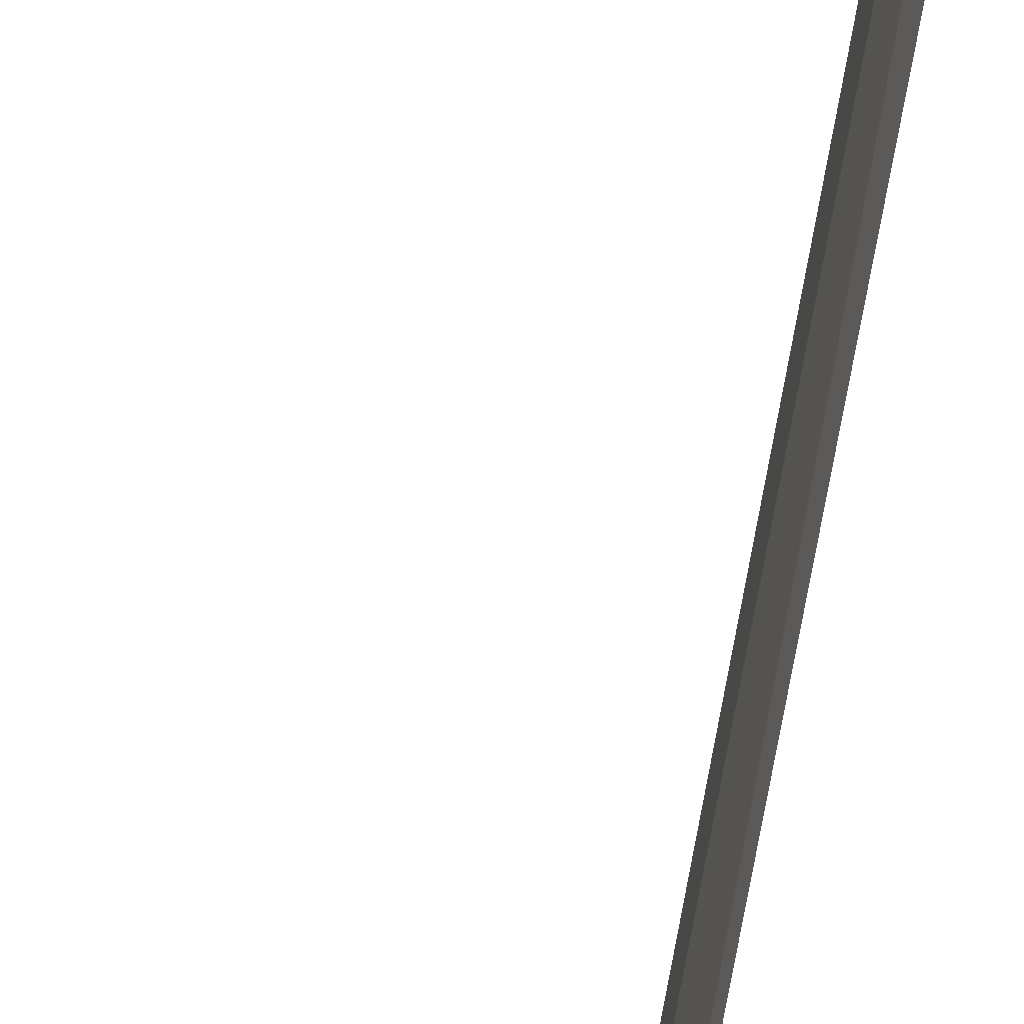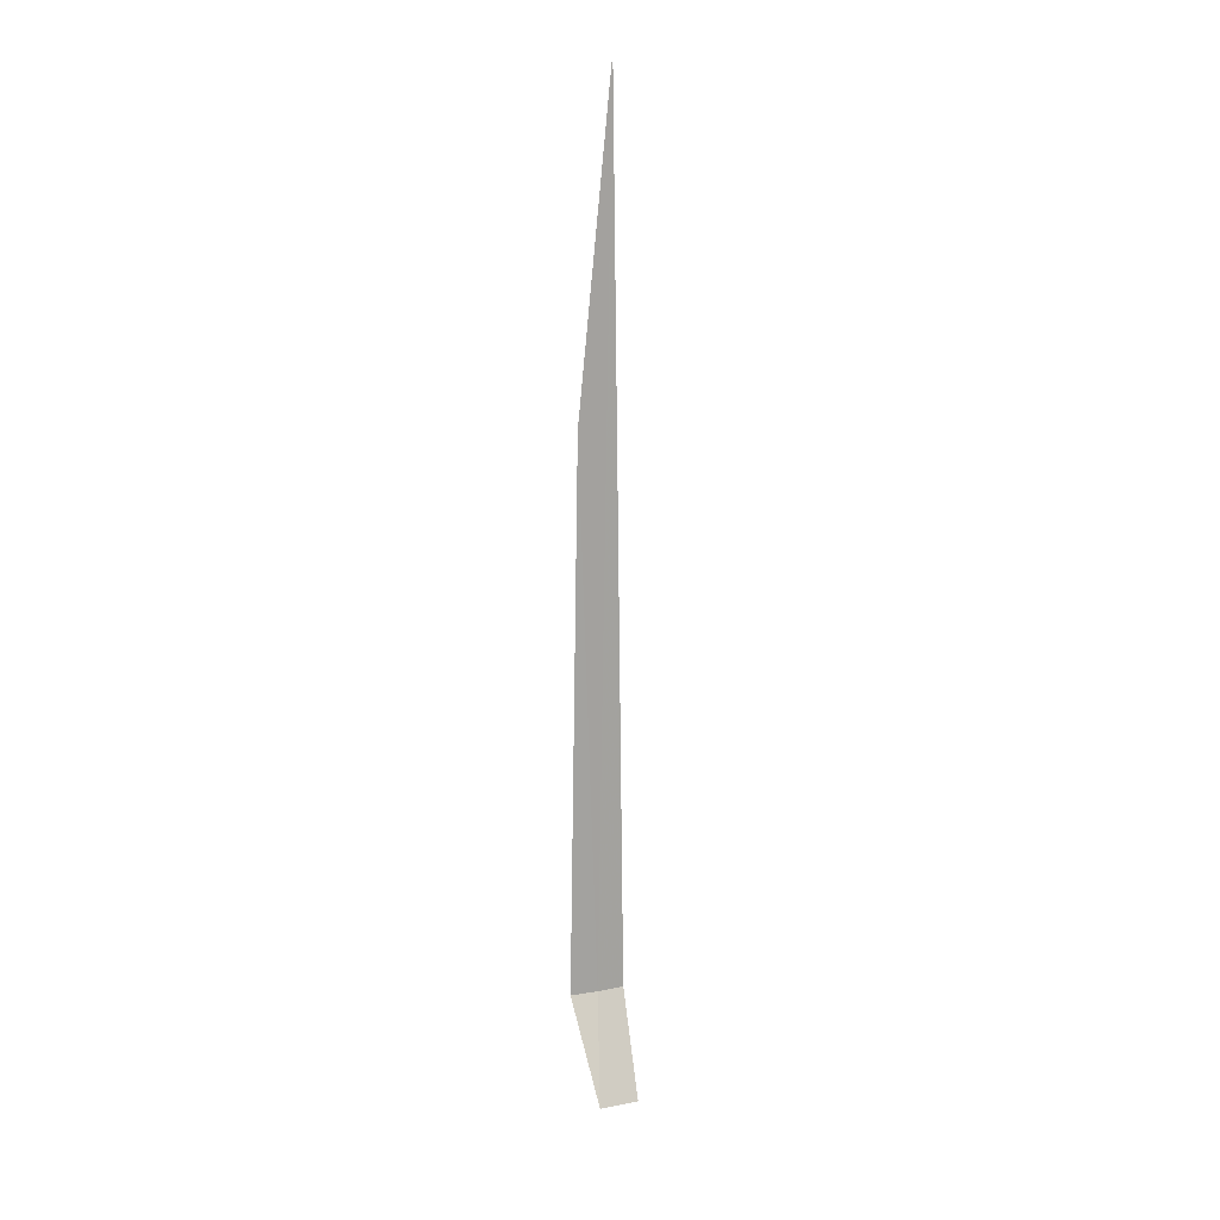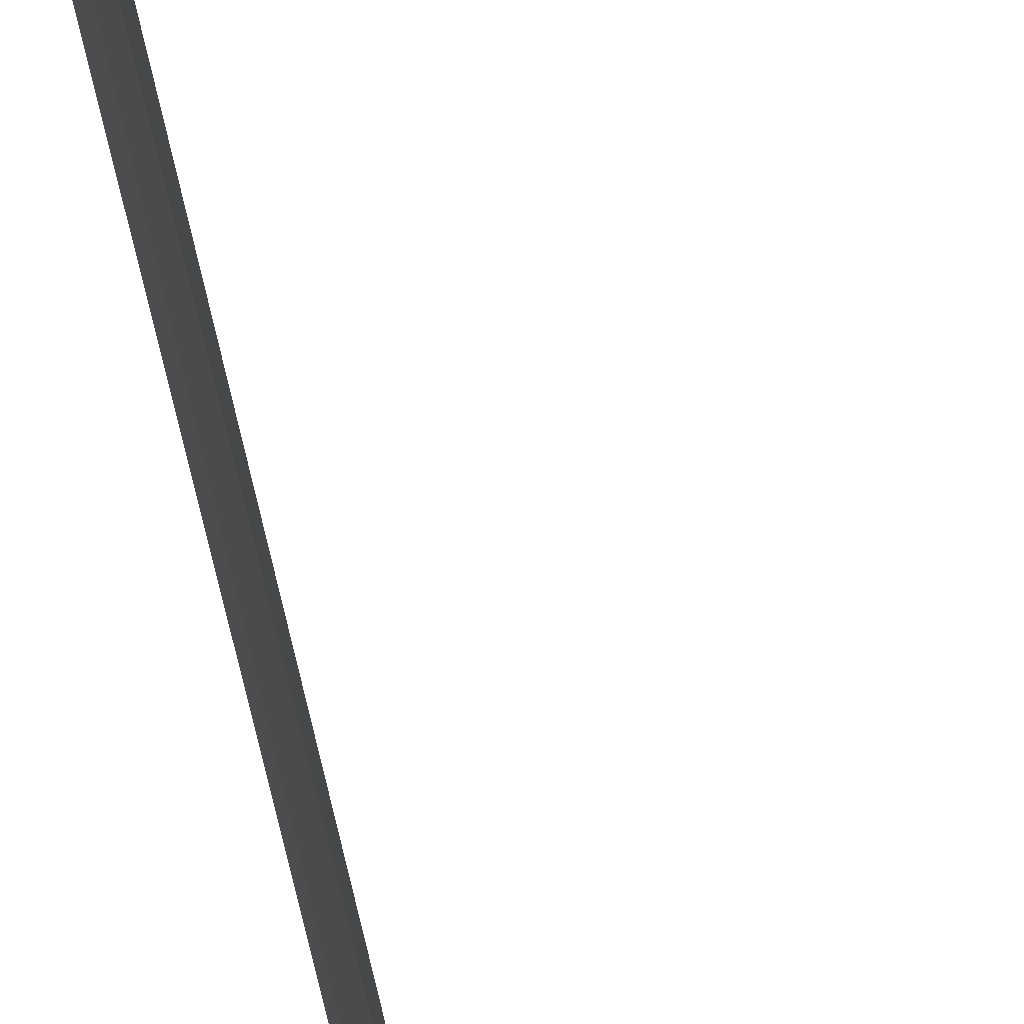
<metadata>
{"format":"obj","ext":"obj","renderer":"f3d","projection":"perspective","resolution":1024,"background":"white","views":[{"elev":67.1,"azim":10.4,"up":"+Y"},{"elev":16.5,"azim":-121.6,"up":"+Z"},{"elev":-74.9,"azim":-166.8,"up":"+Y"}]}
</metadata>
<code>
v -4.17 40.81 86.51
v -4.23 40.4 86.51
v -4.21 40.58 100
v -4.11 41.08 95
v -4.069 41.22 86.5
v -4.858 41.19 85
v -4.966 40.6 85
f 1 3 2
f 1 5 4
f 1 6 5
f 1 2 7
f 1 7 6
f 1 4 3

</code>
